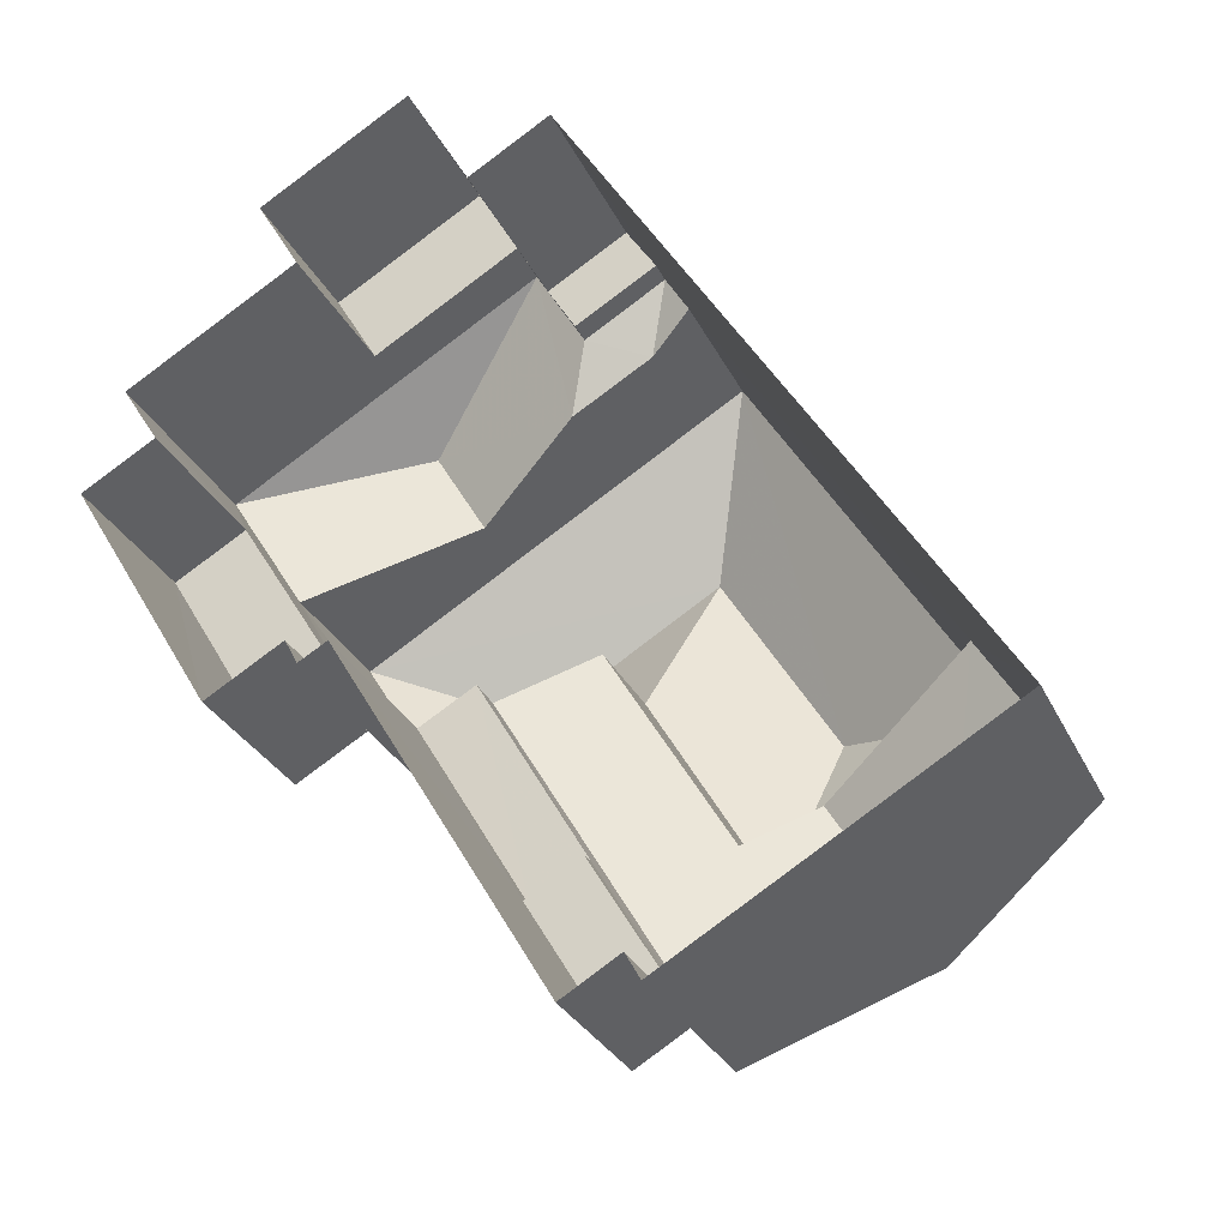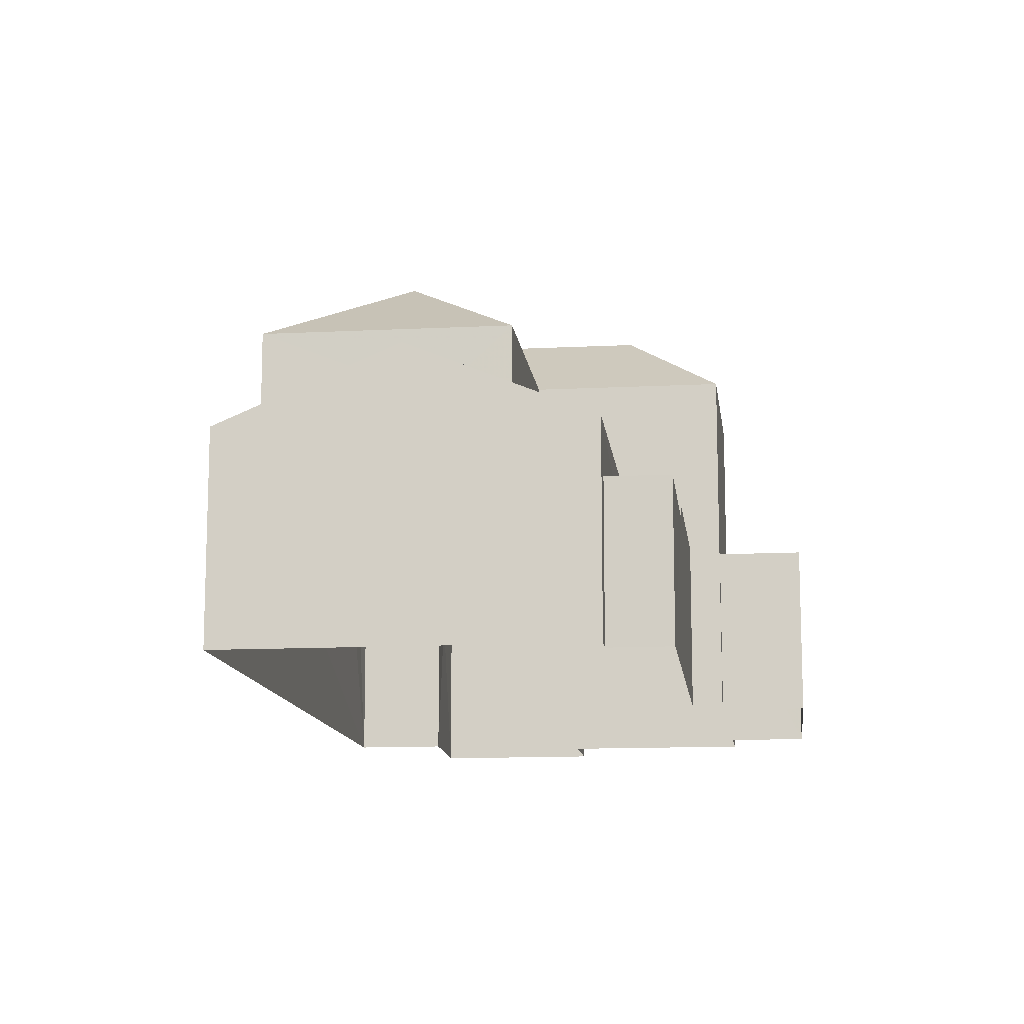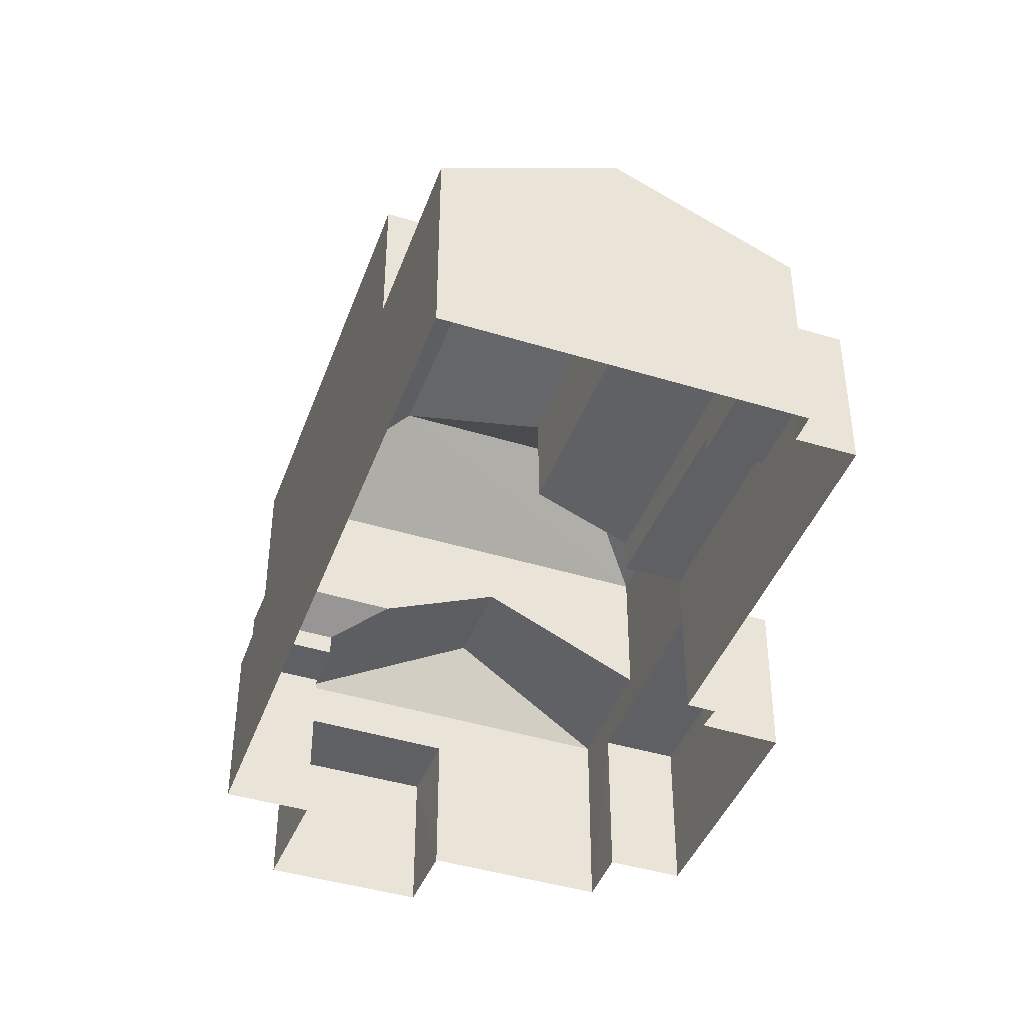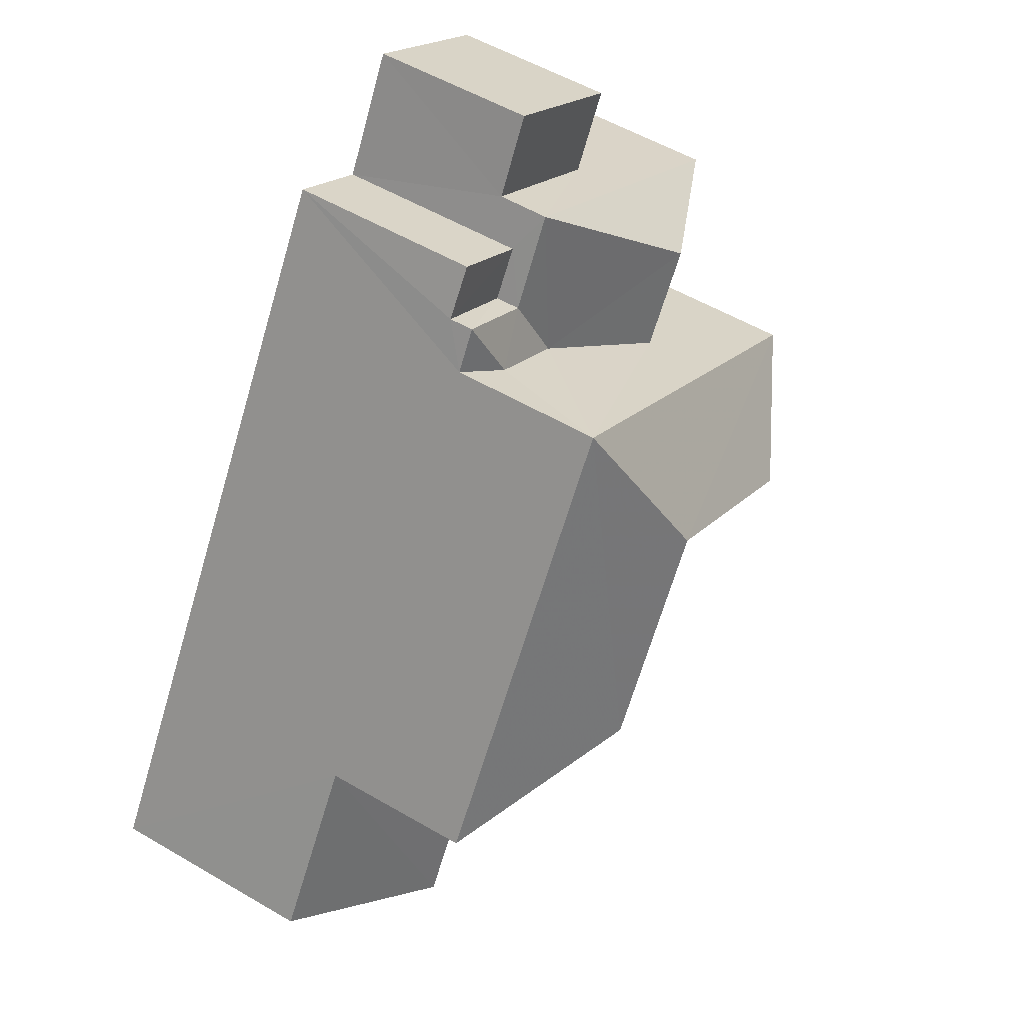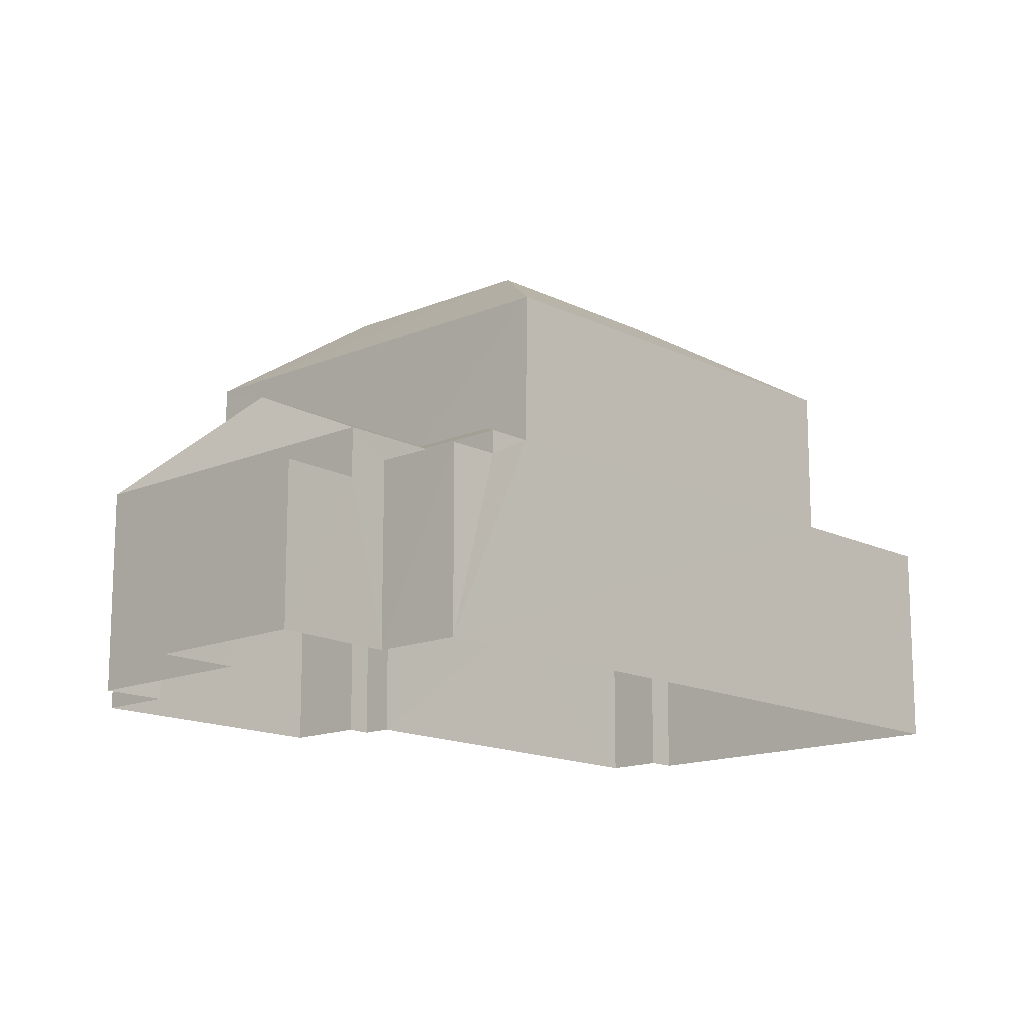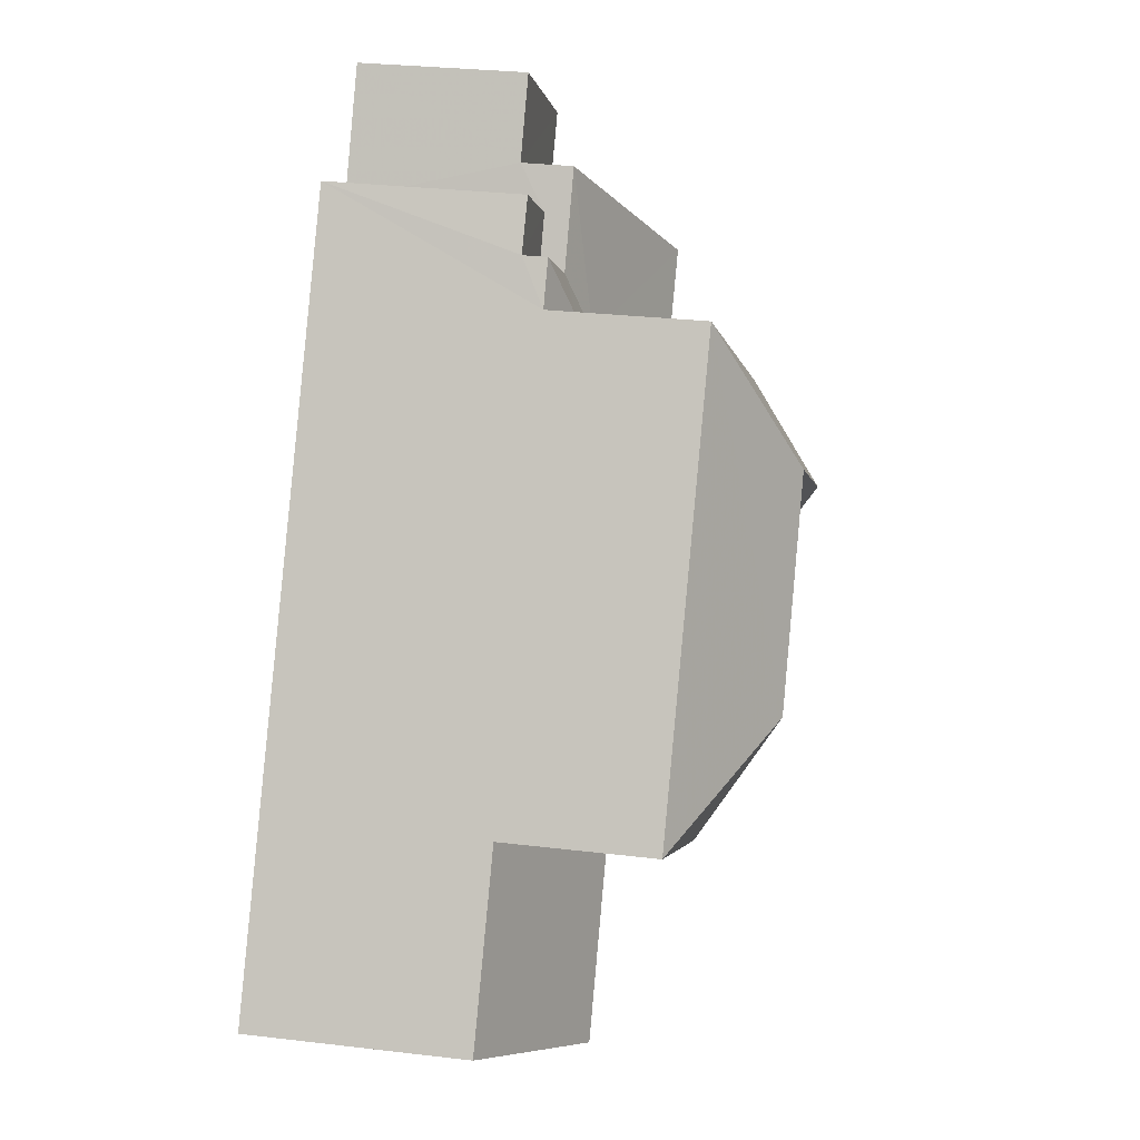
<metadata>
{"format":"obj","ext":"obj","renderer":"f3d","projection":"perspective","resolution":1024,"background":"white","views":[{"elev":-28.9,"azim":-158.5,"up":"+Y"},{"elev":-12.7,"azim":-24.0,"up":"+Z"},{"elev":-42.9,"azim":-50.8,"up":"+Z"},{"elev":53.2,"azim":-57.6,"up":"+Y"},{"elev":-14.8,"azim":-168.1,"up":"+Z"},{"elev":28.8,"azim":-79.9,"up":"+Y"}]}
</metadata>
<code>
v -3.118e+05 4.298e+04 17.26
v -3.118e+05 4.298e+04 17.26
v -3.118e+05 4.298e+04 17.26
v -3.118e+05 4.299e+04 17.27
v -3.118e+05 4.299e+04 17.27
v -3.118e+05 4.298e+04 17.26
v -3.117e+05 4.299e+04 17.27
v -3.117e+05 4.299e+04 17.27
v -3.117e+05 4.299e+04 17.27
v -3.117e+05 4.299e+04 17.27
v -3.118e+05 4.299e+04 17.27
v -3.118e+05 4.3e+04 17.27
v -3.118e+05 4.299e+04 17.27
v -3.118e+05 4.299e+04 17.27
v -3.118e+05 4.299e+04 17.27
v -3.117e+05 4.299e+04 17.27
v -3.118e+05 4.299e+04 22.65
v -3.117e+05 4.299e+04 21.18
v -3.117e+05 4.299e+04 21.18
v -3.118e+05 4.299e+04 22.64
v -3.118e+05 4.299e+04 25.47
v -3.118e+05 4.299e+04 23.92
v -3.118e+05 4.298e+04 23.92
v -3.118e+05 4.299e+04 20.26
v -3.117e+05 4.299e+04 20.26
v -3.118e+05 4.3e+04 20.26
v -3.118e+05 4.299e+04 20.26
v -3.118e+05 4.299e+04 20.49
v -3.118e+05 4.298e+04 20.48
v -3.118e+05 4.299e+04 20.49
v -3.118e+05 4.298e+04 20.48
v -3.118e+05 4.299e+04 21.18
v -3.118e+05 4.299e+04 21.6
v -3.118e+05 4.299e+04 21.18
v -3.118e+05 4.299e+04 21.18
v -3.118e+05 4.299e+04 21.6
v -3.118e+05 4.299e+04 21.18
v -3.118e+05 4.299e+04 23.93
v -3.118e+05 4.299e+04 25.45
v -3.118e+05 4.299e+04 23.93
v -3.117e+05 4.299e+04 23.93
v -3.118e+05 4.299e+04 25.45
v -3.118e+05 4.299e+04 23.93
v -3.118e+05 4.298e+04 22.58
v -3.118e+05 4.299e+04 21.17
v -3.118e+05 4.298e+04 21.17
v -3.118e+05 4.298e+04 22.57
v -3.117e+05 4.299e+04 20.47
v -3.117e+05 4.299e+04 20.46
v -3.117e+05 4.299e+04 20.47
v -3.118e+05 4.299e+04 20.46
v -3.118e+05 4.298e+04 20.23
v -3.118e+05 4.298e+04 20.23
v -3.118e+05 4.298e+04 20.23
v -3.118e+05 4.298e+04 20.23
v -3.118e+05 4.298e+04 21.97
v -3.118e+05 4.298e+04 21.17
v -3.118e+05 4.299e+04 21.18
v -3.118e+05 4.299e+04 21.97
v -3.118e+05 4.299e+04 20.75
v -3.118e+05 4.299e+04 20.75
v -3.118e+05 4.299e+04 20.75
v -3.118e+05 4.299e+04 20.75
f 1 2 3
f 2 4 5
f 6 3 5
f 7 8 9
f 10 11 12
f 11 13 12
f 5 4 13
f 14 15 5
f 8 7 14
f 16 8 11
f 3 2 5
f 11 5 13
f 11 14 5
f 8 14 11
f 17 18 19
f 17 20 18
f 21 22 23
f 24 25 26
f 24 27 25
f 28 29 30
f 28 31 29
f 32 33 34
f 33 20 17
f 34 33 17
f 35 36 37
f 21 38 39
f 21 23 38
f 32 37 36
f 33 32 36
f 40 22 21
f 39 40 21
f 41 40 39
f 42 41 39
f 38 43 42
f 39 38 42
f 17 19 34
f 44 45 46
f 44 47 45
f 48 49 50
f 48 51 49
f 42 43 41
f 52 53 54
f 55 52 54
f 47 44 56
f 44 57 56
f 56 58 59
f 56 57 58
f 60 61 62
f 63 60 62
f 47 22 45
f 56 23 47
f 47 23 22
f 20 41 18
f 35 40 36
f 36 40 33
f 33 40 20
f 40 41 20
f 61 13 4
f 61 60 13
f 48 50 9
f 8 48 9
f 55 29 31
f 52 55 31
f 5 15 30
f 15 43 30
f 58 38 59
f 58 43 38
f 28 30 58
f 30 43 58
f 1 3 53
f 1 53 57
f 57 31 58
f 31 28 58
f 53 52 31
f 53 31 57
f 4 2 45
f 4 62 61
f 2 46 45
f 40 45 22
f 62 35 37
f 35 45 40
f 4 45 35
f 62 4 35
f 26 10 12
f 26 25 10
f 16 27 19
f 19 27 34
f 16 11 27
f 34 27 24
f 16 48 8
f 51 15 14
f 19 48 16
f 18 51 48
f 51 43 15
f 41 43 18
f 18 48 19
f 43 51 18
f 63 37 32
f 63 62 37
f 56 38 23
f 56 59 38
f 26 12 24
f 12 13 24
f 24 60 34
f 34 60 32
f 32 60 63
f 24 13 60
f 46 2 44
f 2 1 44
f 1 57 44
f 51 7 49
f 51 14 7
f 11 10 25
f 27 11 25
f 50 7 9
f 50 49 7
f 54 6 55
f 29 55 30
f 30 55 5
f 55 6 5
f 53 6 54
f 53 3 6

</code>
